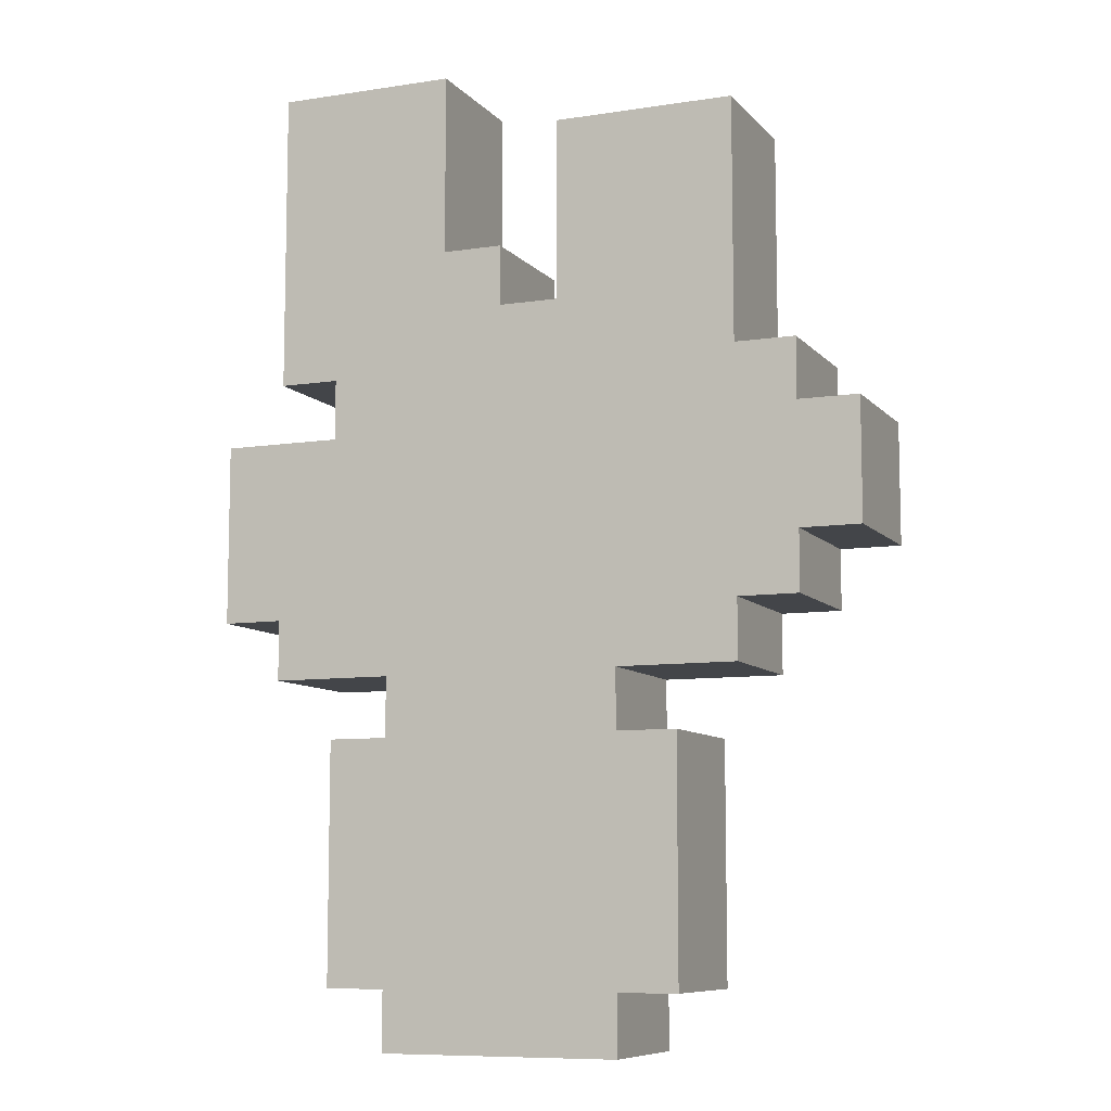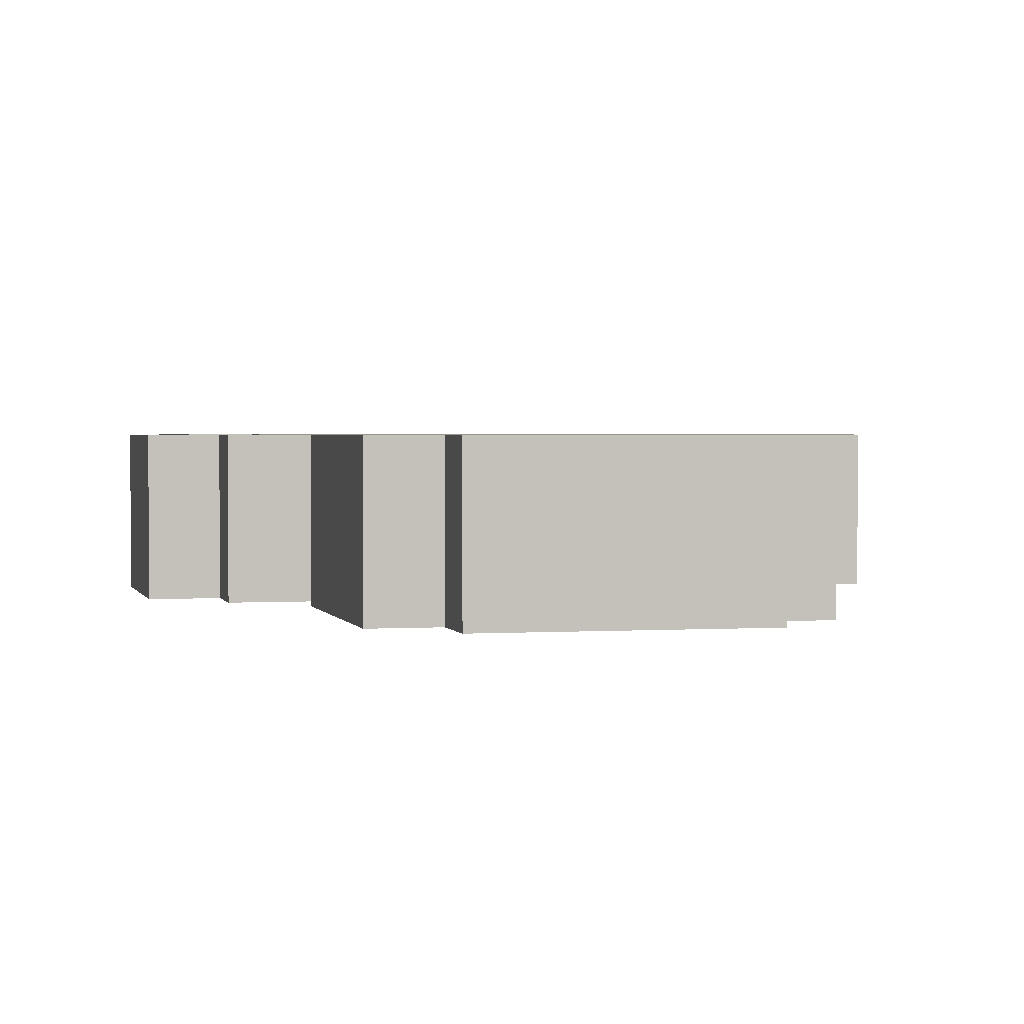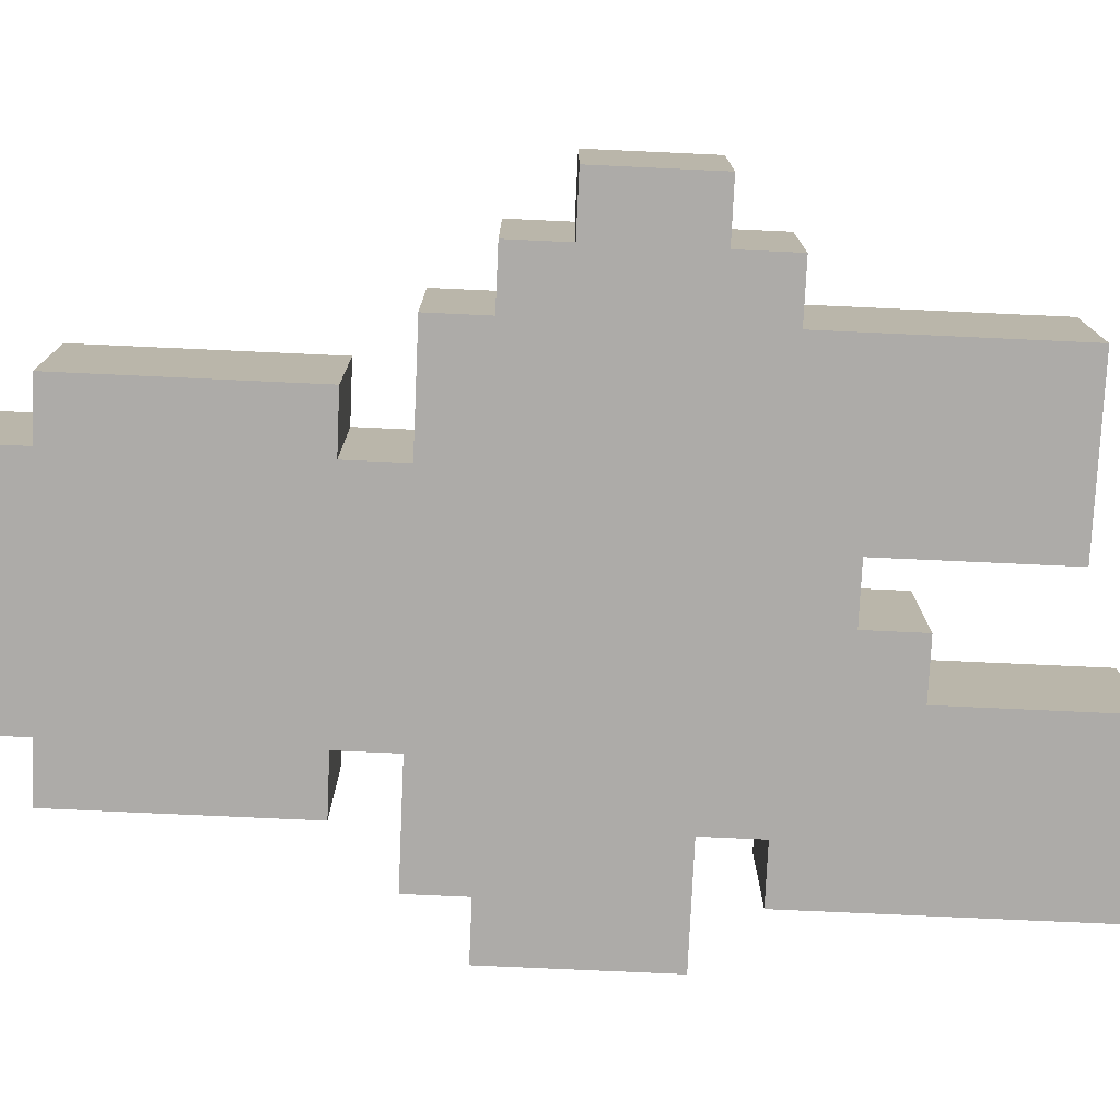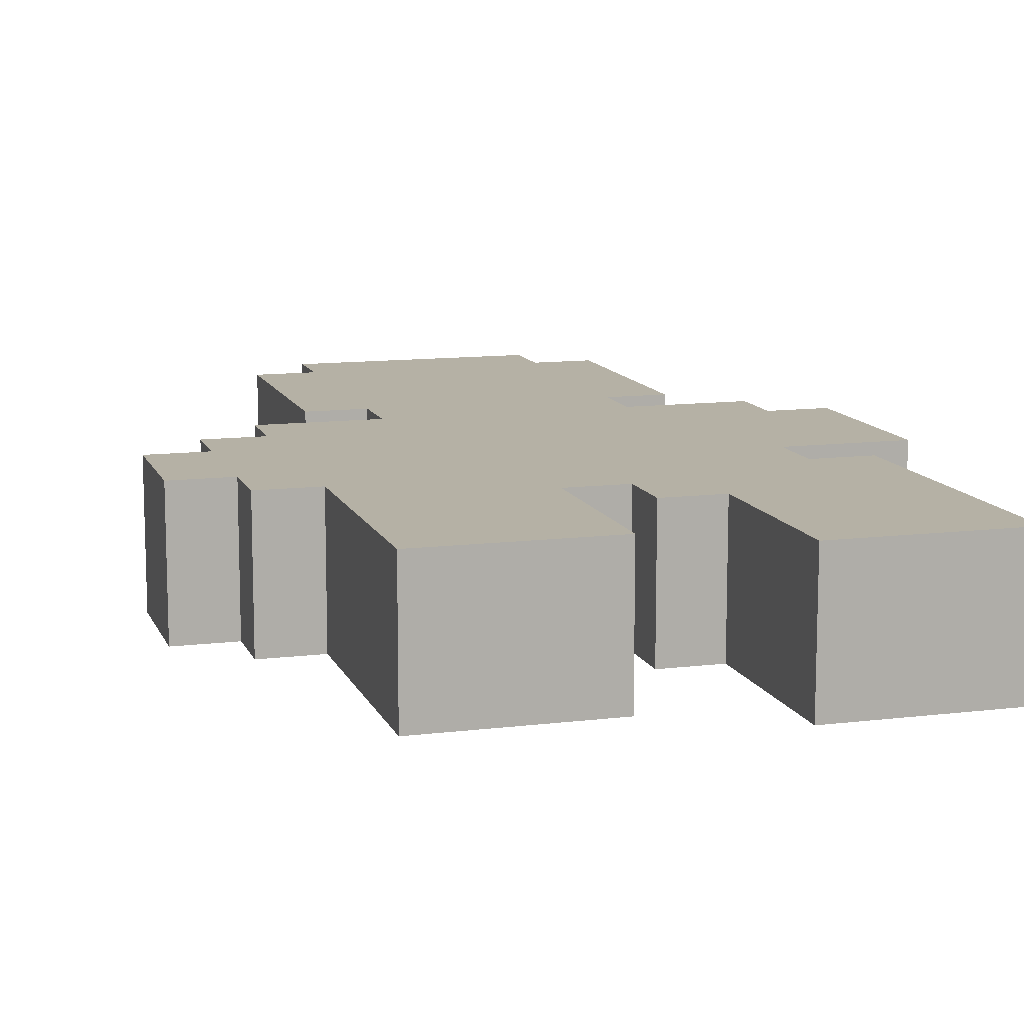
<metadata>
{"format":"obj","ext":"obj","renderer":"f3d","projection":"perspective","resolution":1024,"background":"white","views":[{"elev":-8.7,"azim":-157.3,"up":"+Z"},{"elev":1.8,"azim":166.6,"up":"+Y"},{"elev":-76.5,"azim":-92.6,"up":"+Y"},{"elev":11.8,"azim":-16.5,"up":"+Y"}]}
</metadata>
<code>
g n022v002_h
v 0.25 0.1449 0.4375
v 0.25 0.1449 0.5
v 0.0625 0.1449 0.5
v 0.0625 0.1449 0.4375
v -0.0625 0.1449 0.375
v -0.0625 0.1449 0.4375
v -0.25 0.1449 0.4375
v -0.25 0.1449 0.375
v 0.25 0.1449 0.375
v 0.25 0.1449 0.4375
v 0.0625 0.1449 0.4375
v 0.0625 0.1449 0.375
v -0.0625 0.1449 0.3125
v -0.0625 0.1449 0.375
v -0.25 0.1449 0.375
v -0.25 0.1449 0.3125
v 0.0625 0.1449 0.375
v 0.0625 0.1449 0.3125
v 0.25 0.1449 0.375
v 0.1875 0.1449 0.1875
v 0.25 0.1449 0.1875
v 1.75e-14 0.1449 0.25
v 1.437e-14 0.1449 0.3125
v -0.1875 0.1449 0.1875
v -0.0625 0.1449 0.25
v 0.1875 0.1449 0.125
v -0.25 0.1449 0.3125
v -0.0625 0.1449 0.3125
v -0.25 0.1449 0.1875
v -0.1875 0.1449 0.0625
v 0.25 0.1449 0.0625
v 0.25 0.1449 0.125
v -0.0625 0.1449 0
v -0.1875 0.1449 0
v -0.25 0.1449 0
v -0.25 0.1449 0.0625
v -0.125 0.1449 -0.125
v -0.1875 0.1449 -0.125
v -0.0625 0.1449 -0.125
v 0.0625 0.1449 0
v 0.1875 0.1449 0
v 0.25 0.1449 0
v 0.125 0.1449 -0.125
v 0.0625 0.1449 -0.125
v 0.1875 0.1449 -0.125
v -0.3125 0.1449 0.1875
v -0.3125 0.1449 0.125
v -0.25 0.1449 0.1875
v -0.25 0.1449 0.0625
v -0.3125 0.1449 0.0625
v -0.1875 0.1449 0.0625
v -0.1875 0.1449 0.1875
v -0.3125 0.1449 0.0625
v -0.3125 0.1449 0.125
v -0.375 0.1449 0.125
v -0.375 0.1449 0
v -0.3125 0.1449 0
v -0.25 0.1449 0.0625
v -0.25 0.1449 0
v -0.3125 0.1449 -0.0625
v -0.25 0.1449 -0.0625
v -0.1875 0.1449 0
v -0.1875 0.1449 -0.125
v -0.25 0.1449 -0.125
v 0.25 0.1449 0.0625
v 0.3125 0.1449 0.0625
v 0.3125 0.1449 0.125
v 0.25 0.1449 0.125
v 0.25 0.1449 0.0625
v 0.25 0.1449 0
v 0.3125 0.1449 0.0625
v 0.3125 0.1449 -0.0625
v 0.25 0.1449 -0.0625
v 0.1875 0.1449 0
v 0.1875 0.1449 -0.125
v 0.25 0.1449 -0.125
v -0.0625 0.1449 -0.125
v 0.0625 0.1449 -0.125
v 0.0625 0.1449 0
v -0.0625 0.1449 0
v -0.0625 0.1449 -0.125
v -0.125 0.1449 -0.125
v -0.125 0.1449 -0.1875
v 0.125 0.1449 -0.1875
v 0.0625 0.1449 -0.125
v 0.125 0.1449 -0.125
v -0.0625 0.1449 -0.25
v -0.125 0.1449 -0.25
v -0.1875 0.1449 -0.1875
v -0.1875 0.1449 -0.3125
v -0.125 0.1449 -0.3125
v 0.0625 0.1449 -0.25
v 0.0625 0.1449 -0.3125
v 0.125 0.1449 -0.25
v 0.1875 0.1449 -0.1875
v 0.1875 0.1449 -0.3125
v 0.125 0.1449 -0.3125
v 0.125 0.1449 -0.375
v -0.0625 0.1449 -0.3125
v -0.125 0.1449 -0.375
v -0.125 0.1449 -0.3125
v -0.0625 0.1449 -0.3125
v -0.0625 0.1449 -0.25
v -0.125 0.1449 -0.25
v -0.125 0.1449 -0.375
v -0.1875 0.1449 -0.3125
v -0.1875 0.1449 -0.4375
v -0.125 0.1449 -0.4375
v 0.125 0.1449 -0.4375
v 0.125 0.1449 -0.375
v 0.125 0.1449 -0.5
v -0.125 0.1449 -0.5
v 0.1875 0.1449 -0.4375
v 0.1875 0.1449 -0.3125
v 0.125 0.1449 -0.3125
v 0.0625 0.1449 -0.3125
v 0.125 0.1449 -0.25
v 0.0625 0.1449 -0.25
v -0.1875 0 -0.4375
v -0.125 0 -0.4375
v -0.125 0.1449 -0.4375
v -0.1875 0.1449 -0.4375
v 0.125 0 -0.5
v 0.125 0.1449 -0.5
v -0.125 0.1449 -0.5
v -0.125 0 -0.5
v 0.125 0 -0.4375
v 0.125 0 -0.5
v -0.125 0 -0.5
v -0.125 0 -0.4375
v -0.125 0 -0.3125
v -0.1875 0 -0.3125
v -0.1875 0 -0.4375
v 0.125 0 -0.3125
v 0.1875 0 -0.4375
v 0.1875 0 -0.3125
v 0.125 0 -0.25
v -0.125 0 -0.25
v -0.125 0 -0.25
v -0.125 0 -0.3125
v -0.1875 0 -0.3125
v -0.1875 0 -0.1875
v -0.125 0 -0.1875
v 0.125 0 -0.1875
v 0.125 0 -0.25
v -0.0625 0 -0.125
v -0.125 0 -0.125
v 0.0625 0 -0.125
v 0.125 0 -0.125
v 0.1875 0 -0.1875
v 0.1875 0 -0.3125
v 0.125 0 -0.3125
v -0.25 0 -0.125
v -0.25 0 -0.0625
v -0.1875 0 -0.125
v -0.1875 0 0
v -0.25 0 0
v -0.3125 0 0
v -0.3125 0 -0.0625
v -0.3125 0 0.0625
v -0.25 0 0.0625
v -0.375 0 0
v -0.375 0 0.125
v -0.3125 0 0.125
v -0.0625 0 -0.0625
v -0.0625 0 -0.125
v -0.125 0 -0.125
v -0.1875 0 0
v -0.1875 0 -0.125
v 0.0625 0 -0.0625
v 0.1875 0 0
v 0.125 0 -0.125
v 0.0625 0 -0.125
v 0.1875 0 -0.125
v 0.25 0 0.0625
v 0.25 0 0
v -0.25 0 0.0625
v -0.25 0 0
v 0.1875 0 0.125
v 0.25 0 0.125
v -0.25 0 0.1875
v 0.1875 0 0.1875
v -0.0625 0 0.25
v -0.25 0 0.3125
v -0.0625 0 0.3125
v 7.5e-15 0 0.25
v 0.0625 0 0.3125
v 4.375e-15 0 0.3125
v 0.25 0 0.375
v 0.25 0 0.1875
v 0.0625 0 0.375
v 0.0625 0 -0.0625
v 0.0625 0 -0.125
v -0.0625 0 -0.125
v -0.0625 0 -0.0625
v 0.25 0 -0.0625
v 0.25 0 -0.125
v 0.1875 0 -0.125
v 0.1875 0 0
v 0.25 0 0
v 0.3125 0 -0.0625
v 0.3125 0 0.0625
v 0.25 0 0.0625
v -0.3125 0 0.0625
v -0.3125 0 0.125
v -0.25 0 0.0625
v -0.25 0 0.1875
v -0.3125 0 0.1875
v 0.25 0 0.125
v 0.3125 0 0.125
v 0.3125 0 0.0625
v 0.25 0 0.0625
v -0.0625 0 0.375
v -0.0625 0 0.3125
v -0.25 0 0.3125
v -0.25 0 0.375
v -0.0625 0 0.4375
v -0.0625 0 0.375
v -0.25 0 0.375
v -0.25 0 0.4375
v 0.25 0 0.4375
v 0.25 0 0.375
v 0.0625 0 0.375
v 0.0625 0 0.4375
v 0.25 0 0.5
v 0.25 0 0.4375
v 0.0625 0 0.4375
v 0.0625 0 0.5
v -0.0625 0 0.4375
v -0.25 0 0.4375
v -0.25 0.1449 0.4375
v -0.0625 0.1449 0.4375
v 1.75e-14 0.1449 0.25
v 1.437e-14 0.1449 0.3125
v 4.375e-15 0 0.3125
v 7.5e-15 0 0.25
v 0.0625 0.1449 0.4375
v 0.0625 0.1449 0.5
v 0.0625 0 0.5
v 0.0625 0 0.4375
v 0.25 0 0.5
v 0.0625 0 0.5
v 0.0625 0.1449 0.5
v 0.25 0.1449 0.5
v 0.25 0.1449 0.4375
v 0.25 0 0.4375
v 0.25 0 0.5
v 0.25 0.1449 0.5
v 0.25 0.1449 0.375
v 0.25 0 0.375
v 0.25 0 0.4375
v 0.25 0.1449 0.4375
v 0.25 0 0.1875
v 0.25 0 0.375
v 0.25 0.1449 0.375
v 0.25 0.1449 0.1875
v 0.25 0.1449 0.125
v 0.25 0 0.125
v 0.1875 0 0.125
v 0.1875 0.1449 0.125
v 0.3125 0.1449 0.0625
v 0.3125 0 0.0625
v 0.3125 0 0.125
v 0.3125 0.1449 0.125
v 0.3125 0 -0.0625
v 0.3125 0 0.0625
v 0.3125 0.1449 0.0625
v 0.3125 0.1449 -0.0625
v 0.25 0.1449 -0.0625
v 0.25 0 -0.0625
v 0.3125 0 -0.0625
v 0.3125 0.1449 -0.0625
v 0.1875 0.1449 -0.125
v 0.1875 0 -0.125
v 0.25 0 -0.125
v 0.25 0.1449 -0.125
v 0.1875 0 -0.3125
v 0.1875 0 -0.1875
v 0.1875 0.1449 -0.1875
v 0.1875 0.1449 -0.3125
v 0.1875 0 -0.4375
v 0.1875 0 -0.3125
v 0.1875 0.1449 -0.3125
v 0.1875 0.1449 -0.4375
v 0.125 0.1449 -0.4375
v 0.125 0 -0.4375
v 0.1875 0 -0.4375
v 0.1875 0.1449 -0.4375
v -0.25 0 0.375
v -0.25 0.1449 0.375
v -0.25 0.1449 0.4375
v -0.25 0 0.4375
v -0.25 0 0.3125
v -0.25 0.1449 0.3125
v -0.25 0.1449 0.375
v -0.25 0 0.375
v -0.25 0.1449 0.1875
v -0.25 0.1449 0.3125
v -0.25 0 0.3125
v -0.25 0 0.1875
v -0.3125 0 0.1875
v -0.3125 0.1449 0.1875
v -0.25 0.1449 0.1875
v -0.25 0 0.1875
v -0.375 0 0.125
v -0.375 0.1449 0.125
v -0.3125 0.1449 0.125
v -0.3125 0 0.125
v -0.375 0.1449 0
v -0.375 0.1449 0.125
v -0.375 0 0.125
v -0.375 0 0
v -0.3125 0 -0.0625
v -0.3125 0.1449 -0.0625
v -0.3125 0.1449 0
v -0.3125 0 0
v -0.25 0 -0.125
v -0.25 0.1449 -0.125
v -0.25 0.1449 -0.0625
v -0.25 0 -0.0625
v -0.1875 0 -0.1875
v -0.1875 0.1449 -0.1875
v -0.125 0.1449 -0.1875
v -0.125 0 -0.1875
v -0.1875 0.1449 -0.3125
v -0.1875 0.1449 -0.1875
v -0.1875 0 -0.1875
v -0.1875 0 -0.3125
v -0.1875 0.1449 -0.4375
v -0.1875 0.1449 -0.3125
v -0.1875 0 -0.3125
v -0.1875 0 -0.4375
v -0.3125 0 0.125
v -0.3125 0.1449 0.125
v -0.3125 0.1449 0.1875
v -0.3125 0 0.1875
v -0.3125 0 0
v -0.3125 0.1449 0
v -0.375 0.1449 0
v -0.375 0 0
v -0.25 0 -0.0625
v -0.25 0.1449 -0.0625
v -0.3125 0.1449 -0.0625
v -0.3125 0 -0.0625
v -0.1875 0 -0.125
v -0.1875 0.1449 -0.125
v -0.25 0.1449 -0.125
v -0.25 0 -0.125
v -0.125 0 -0.4375
v -0.125 0 -0.5
v -0.125 0.1449 -0.5
v -0.125 0.1449 -0.4375
v 0.125 0.1449 -0.5
v 0.125 0 -0.5
v 0.125 0 -0.4375
v 0.125 0.1449 -0.4375
v 0.1875 0.1449 -0.1875
v 0.1875 0 -0.1875
v 0.125 0 -0.1875
v 0.125 0.1449 -0.1875
v 0.25 0.1449 -0.125
v 0.25 0 -0.125
v 0.25 0 -0.0625
v 0.25 0.1449 -0.0625
v 0.3125 0.1449 0.125
v 0.3125 0 0.125
v 0.25 0 0.125
v 0.25 0.1449 0.125
v 0.0625 0.1449 0.375
v 0.0625 0.1449 0.4375
v 0.0625 0 0.4375
v 0.0625 0 0.375
v 0.125 0.1449 -0.1875
v 0.125 0 -0.1875
v 0.125 0 -0.125
v 0.125 0.1449 -0.125
v 0.125 0.1449 -0.125
v 0.125 0 -0.125
v 0.1875 0 -0.125
v 0.1875 0.1449 -0.125
v -0.125 0 -0.1875
v -0.125 0.1449 -0.1875
v -0.125 0.1449 -0.125
v -0.125 0 -0.125
v -0.125 0 -0.125
v -0.125 0.1449 -0.125
v -0.1875 0.1449 -0.125
v -0.1875 0 -0.125
v 0.1875 0.1449 0.125
v 0.1875 0 0.125
v 0.1875 0 0.1875
v 0.1875 0.1449 0.1875
v 0.1875 0.1449 0.1875
v 0.1875 0 0.1875
v 0.25 0 0.1875
v 0.25 0.1449 0.1875
v -0.0625 0.1449 0.4375
v -0.0625 0.1449 0.375
v -0.0625 0 0.375
v -0.0625 0 0.4375
v 0.0625 0.1449 0.3125
v 0.0625 0.1449 0.375
v 0.0625 0 0.375
v 0.0625 0 0.3125
v -0.0625 0.1449 0.375
v -0.0625 0.1449 0.3125
v -0.0625 0 0.3125
v -0.0625 0 0.375
v 1.437e-14 0.1449 0.3125
v 0.0625 0.1449 0.3125
v 0.0625 0 0.3125
v 4.375e-15 0 0.3125
v -0.0625 0.1449 0.25
v 1.75e-14 0.1449 0.25
v 7.5e-15 0 0.25
v -0.0625 0 0.25
v -0.0625 0.1449 0.3125
v -0.0625 0.1449 0.25
v -0.0625 0 0.25
v -0.0625 0 0.3125
g n022v002_h_0
f 3 2 1
f 4 3 1
f 7 6 5
f 8 7 5
f 11 10 9
f 12 11 9
f 15 14 13
f 16 15 13
f 19 18 17
f 20 18 19
f 19 21 20
f 20 22 18
f 18 22 23
f 20 24 22
f 24 25 22
f 24 20 26
f 27 25 24
f 27 28 25
f 24 29 27
f 26 30 24
f 31 30 26
f 31 26 32
f 30 31 33
f 30 33 34
f 30 34 35
f 36 30 35
f 34 33 37
f 37 38 34
f 39 37 33
f 31 40 33
f 31 41 40
f 31 42 41
f 40 41 43
f 43 44 40
f 45 43 41
f 48 47 46
f 49 47 48
f 49 50 47
f 51 49 48
f 52 51 48
f 55 54 53
f 53 56 55
f 57 56 53
f 53 58 57
f 58 59 57
f 57 59 60
f 59 61 60
f 62 61 59
f 63 61 62
f 63 64 61
f 67 66 65
f 68 67 65
f 71 70 69
f 72 70 71
f 72 73 70
f 74 70 73
f 73 75 74
f 76 75 73
f 79 78 77
f 80 79 77
f 83 82 81
f 83 81 84
f 81 85 84
f 86 84 85
f 83 84 87
f 83 87 88
f 89 83 88
f 88 90 89
f 91 90 88
f 84 92 87
f 87 92 93
f 84 94 92
f 95 94 84
f 96 94 95
f 96 97 94
f 97 98 93
f 99 87 93
f 99 93 98
f 100 91 99
f 100 99 98
f 103 102 101
f 104 103 101
f 106 101 105
f 105 107 106
f 108 107 105
f 108 105 109
f 105 110 109
f 108 109 111
f 112 108 111
f 113 109 110
f 113 110 114
f 114 110 115
f 117 115 116
f 118 117 116
f 121 120 119
f 122 121 119
f 125 124 123
f 126 125 123
f 129 128 127
f 130 129 127
f 130 127 131
f 130 131 132
f 133 130 132
f 127 134 131
f 127 135 134
f 135 136 134
f 131 134 137
f 138 131 137
f 141 140 139
f 139 142 141
f 143 142 139
f 143 139 144
f 139 145 144
f 143 144 146
f 143 146 147
f 144 148 146
f 144 149 148
f 150 144 145
f 150 145 151
f 151 145 152
f 155 154 153
f 156 154 155
f 156 157 154
f 154 157 158
f 159 154 158
f 158 157 160
f 157 161 160
f 162 158 160
f 160 163 162
f 164 163 160
f 167 166 165
f 168 167 165
f 169 167 168
f 168 165 170
f 171 168 170
f 171 170 172
f 173 172 170
f 171 172 174
f 168 171 175
f 175 171 176
f 177 168 175
f 177 178 168
f 177 175 179
f 179 175 180
f 179 181 177
f 182 181 179
f 183 181 182
f 181 183 184
f 183 185 184
f 186 183 182
f 182 187 186
f 186 187 188
f 189 187 182
f 189 182 190
f 189 191 187
f 194 193 192
f 195 194 192
f 198 197 196
f 196 199 198
f 200 199 196
f 201 200 196
f 202 200 201
f 202 203 200
f 206 205 204
f 207 205 206
f 207 208 205
f 211 210 209
f 212 211 209
f 215 214 213
f 216 215 213
f 219 218 217
f 220 219 217
f 223 222 221
f 224 223 221
f 227 226 225
f 228 227 225
f 231 230 229
f 232 231 229
f 235 234 233
f 236 235 233
f 239 238 237
f 240 239 237
f 243 242 241
f 244 243 241
f 247 246 245
f 248 247 245
f 251 250 249
f 252 251 249
f 255 254 253
f 256 255 253
f 259 258 257
f 260 259 257
f 263 262 261
f 264 263 261
f 267 266 265
f 268 267 265
f 271 270 269
f 272 271 269
f 275 274 273
f 276 275 273
f 279 278 277
f 280 279 277
f 283 282 281
f 284 283 281
f 287 286 285
f 288 287 285
f 291 290 289
f 292 291 289
f 295 294 293
f 296 295 293
f 299 298 297
f 300 299 297
f 303 302 301
f 304 303 301
f 307 306 305
f 308 307 305
f 311 310 309
f 312 311 309
f 315 314 313
f 316 315 313
f 319 318 317
f 320 319 317
f 323 322 321
f 324 323 321
f 327 326 325
f 328 327 325
f 331 330 329
f 332 331 329
f 335 334 333
f 336 335 333
f 339 338 337
f 340 339 337
f 343 342 341
f 344 343 341
f 347 346 345
f 348 347 345
f 351 350 349
f 352 351 349
f 355 354 353
f 356 355 353
f 359 358 357
f 360 359 357
f 363 362 361
f 364 363 361
f 367 366 365
f 368 367 365
f 371 370 369
f 372 371 369
f 375 374 373
f 376 375 373
f 379 378 377
f 380 379 377
f 383 382 381
f 384 383 381
f 387 386 385
f 388 387 385
f 391 390 389
f 392 391 389
f 395 394 393
f 396 395 393
f 399 398 397
f 400 399 397
f 403 402 401
f 404 403 401
f 407 406 405
f 408 407 405
f 411 410 409
f 412 411 409
f 415 414 413
f 416 415 413
f 419 418 417
f 420 419 417

</code>
